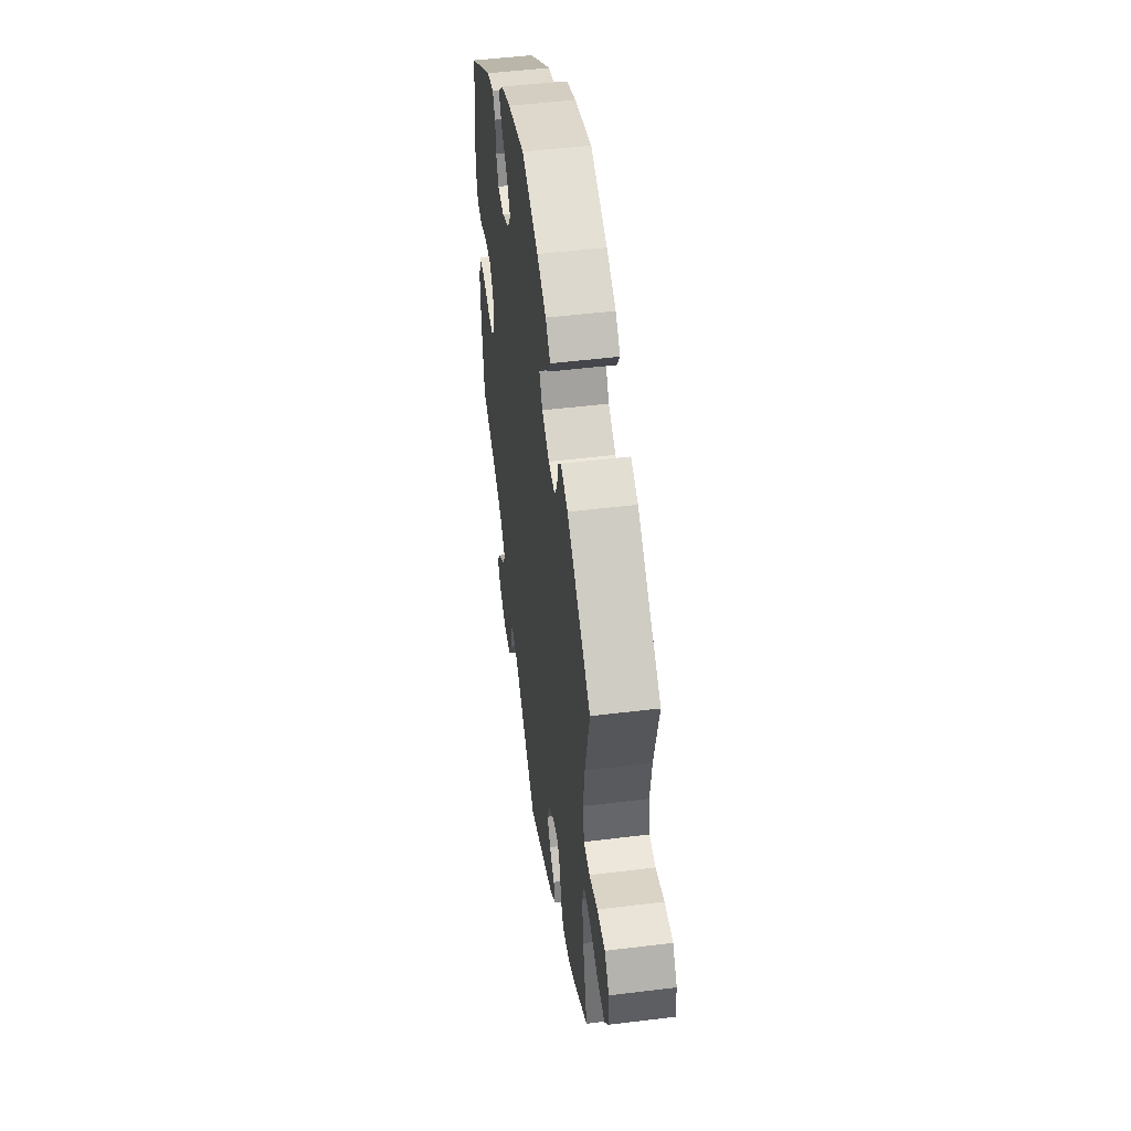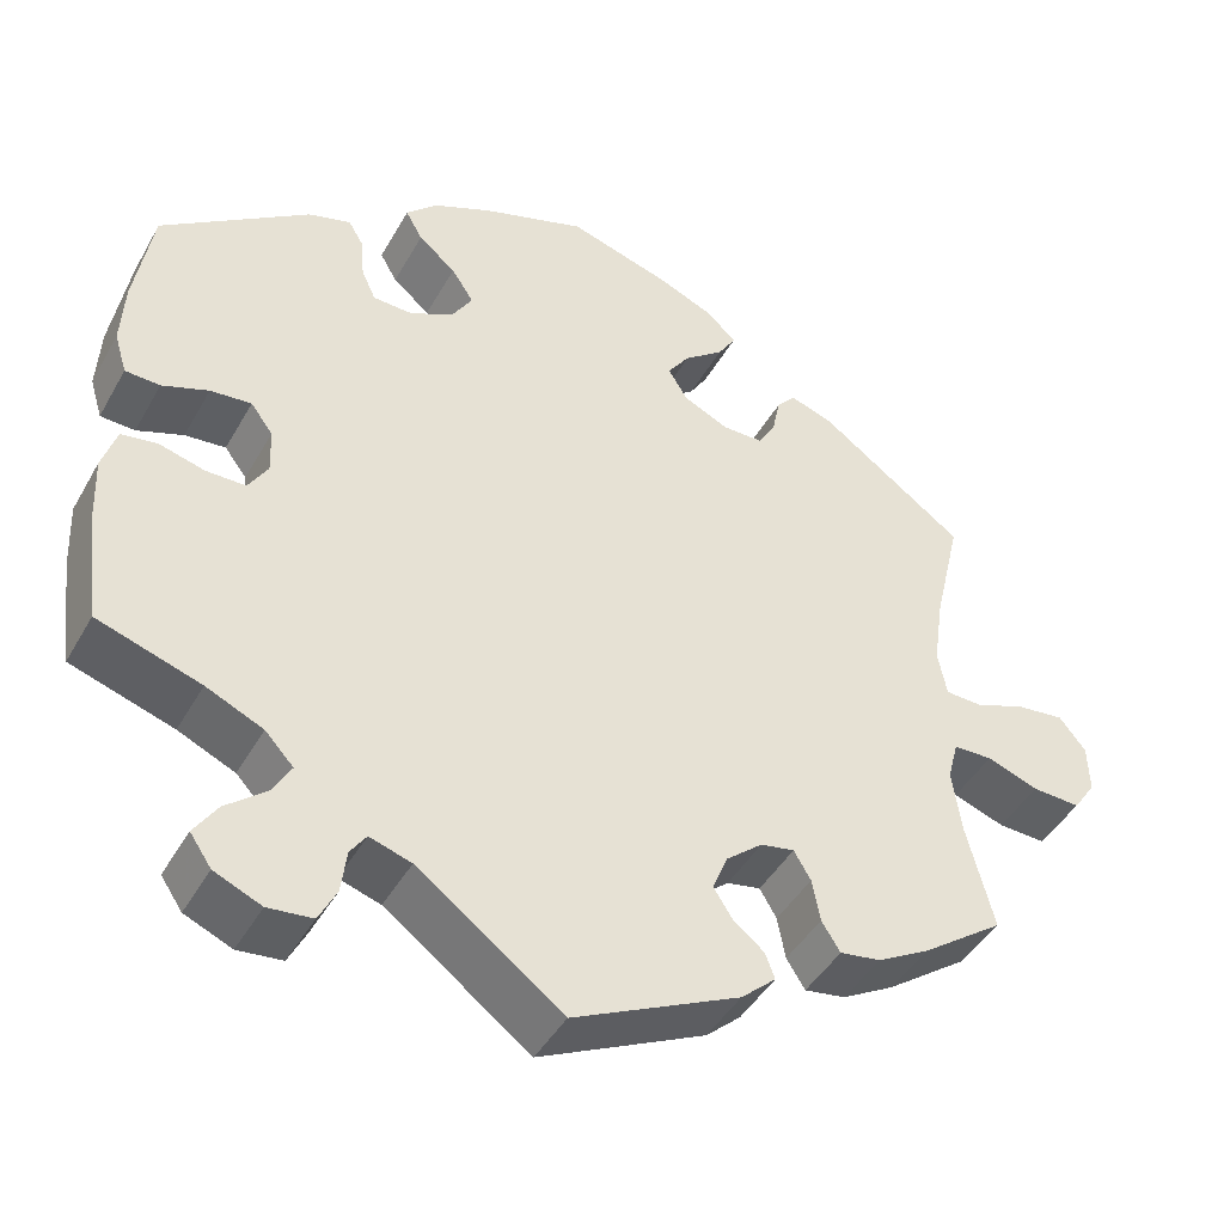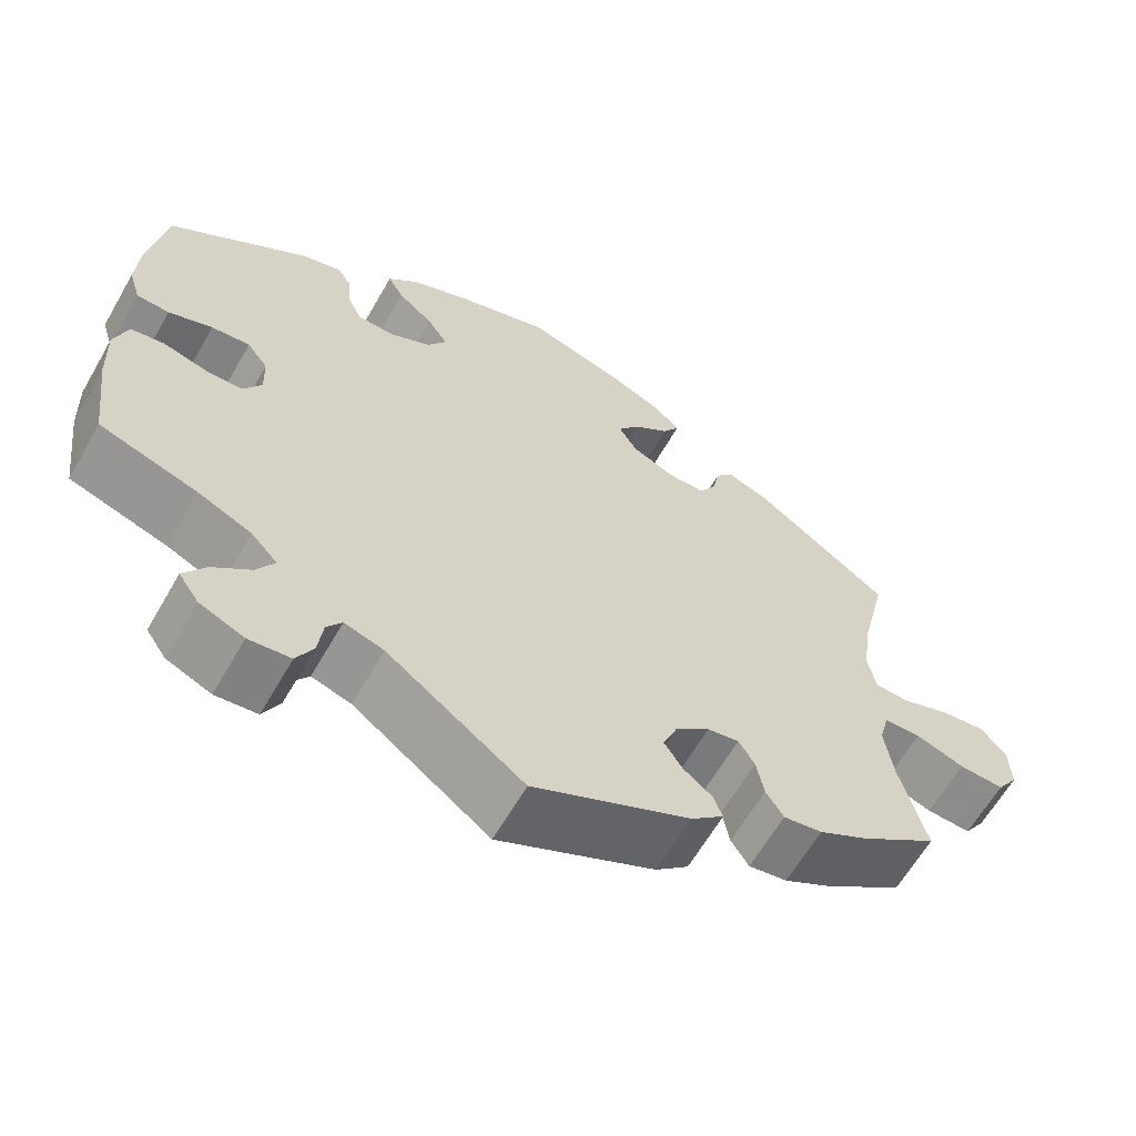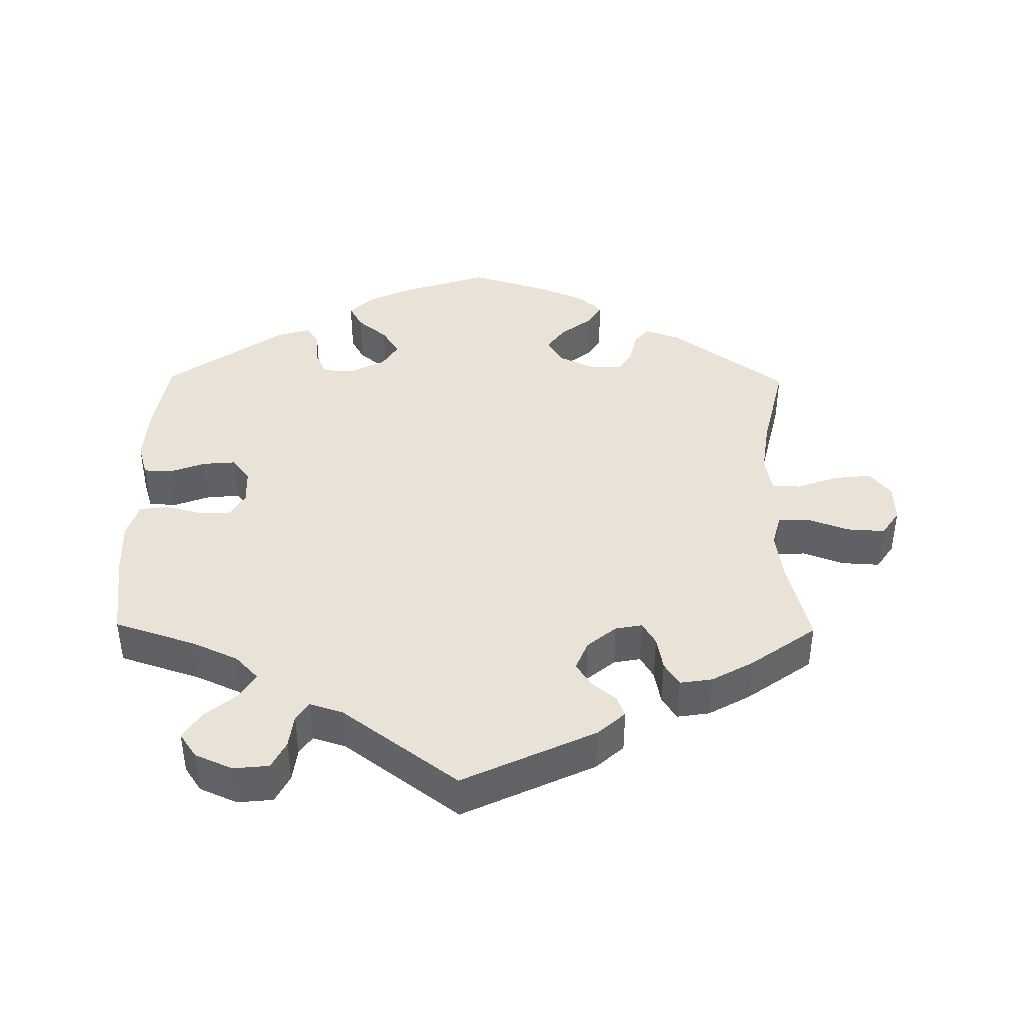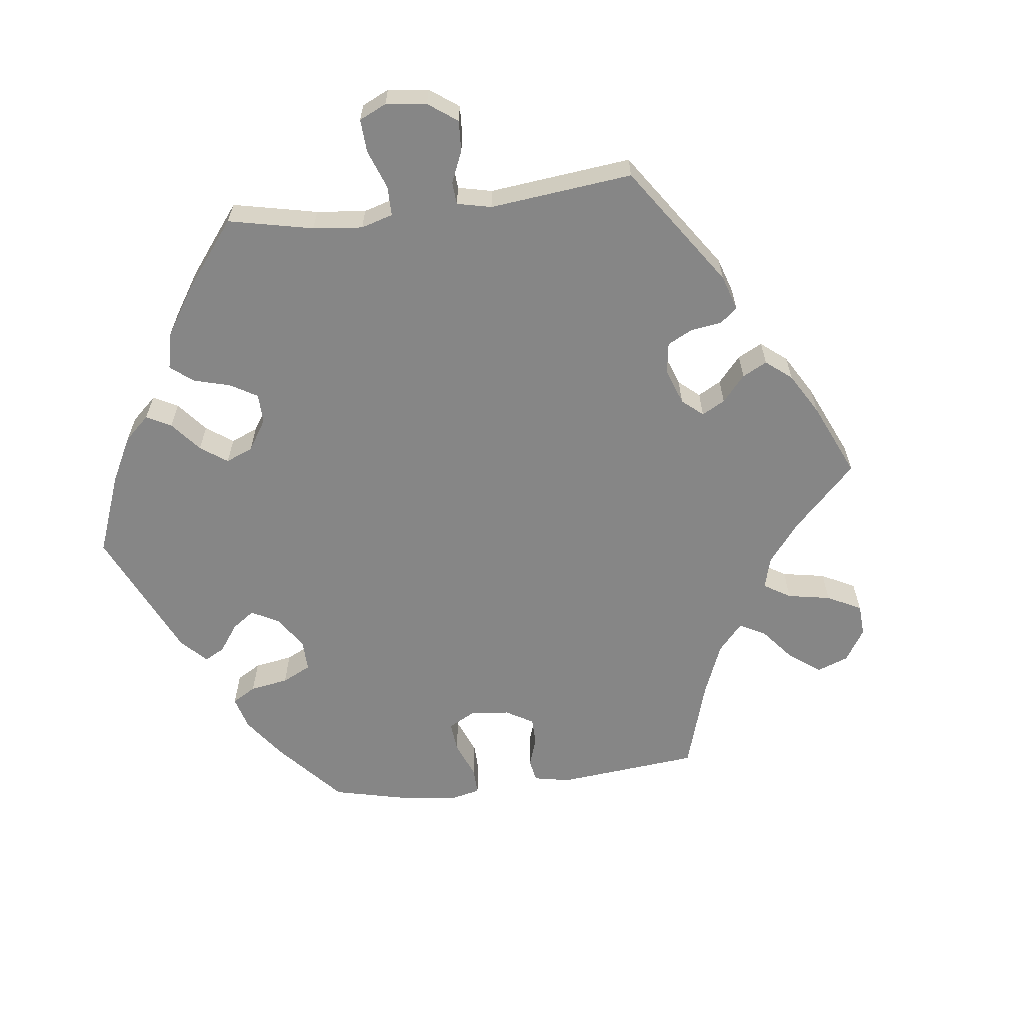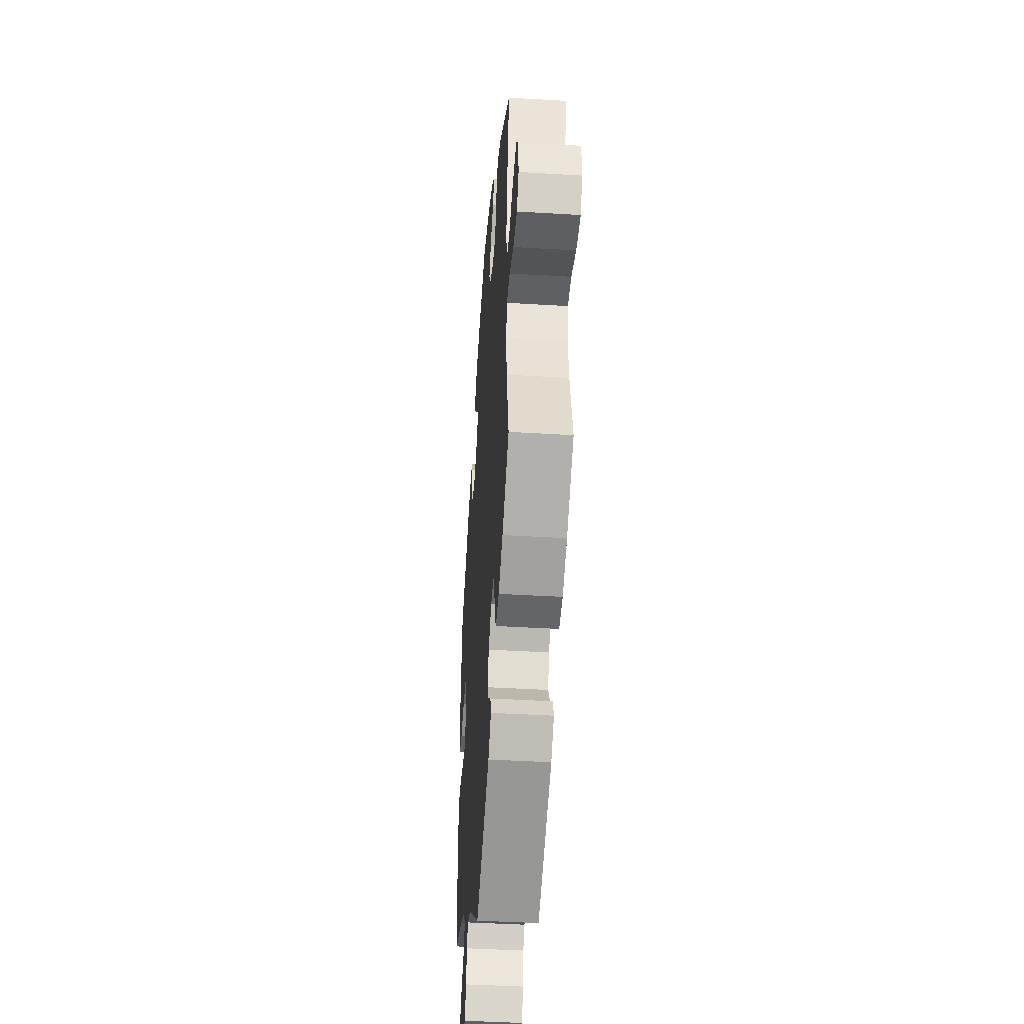
<metadata>
{"format":"obj","ext":"obj","renderer":"f3d","projection":"perspective","resolution":1024,"background":"white","views":[{"elev":49.7,"azim":-97.7,"up":"+Z"},{"elev":-43.9,"azim":152.3,"up":"+Z"},{"elev":-62.8,"azim":150.2,"up":"+Z"},{"elev":41.8,"azim":-179.3,"up":"+Y"},{"elev":-62.2,"azim":156.8,"up":"+Y"},{"elev":-42.8,"azim":-94.1,"up":"+Z"}]}
</metadata>
<code>
v 0.52 0.07 0.171
v 0.524 0.07 0.098
v 0.51 0.07 0.052
v 0.471 0.07 0.05
v 0.419 0.07 0.069
v 0.373 0.07 0.073
v 0.348 0.07 0.04
v 0.346 0.07 -0.011
v 0.368 0.07 -0.047
v 0.412 0.07 -0.047
v 0.464 0.07 -0.033
v 0.504 0.07 -0.039
v 0.52 0.07 -0.089
v 0.517 0.07 -0.165
v 0.501 0.07 -0.288
v 0.385 0.07 -0.326
v 0.321 0.07 -0.355
v 0.289 0.07 -0.389
v 0.31 0.07 -0.425
v 0.355 0.07 -0.462
v 0.381 0.07 -0.501
v 0.357 0.07 -0.536
v 0.304 0.07 -0.559
v 0.254 0.07 -0.554
v 0.234 0.07 -0.515
v 0.228 0.07 -0.467
v 0.21 0.07 -0.441
v 0.163 0.07 -0.456
v 0 0.07 -0.577
v -0.187 0.07 -0.489
v -0.226 0.07 -0.454
v -0.215 0.07 -0.425
v -0.181 0.07 -0.398
v -0.159 0.07 -0.364
v -0.176 0.07 -0.322
v -0.217 0.07 -0.288
v -0.255 0.07 -0.281
v -0.274 0.07 -0.313
v -0.283 0.07 -0.361
v -0.304 0.07 -0.394
v -0.35 0.07 -0.387
v -0.409 0.07 -0.354
v -0.501 0.07 -0.288
v -0.47 0.07 -0.168
v -0.46 0.07 -0.097
v -0.472 0.07 -0.052
v -0.516 0.07 -0.051
v -0.574 0.07 -0.072
v -0.628 0.07 -0.075
v -0.653 0.07 -0.038
v -0.651 0.07 0.016
v -0.621 0.07 0.053
v -0.567 0.07 0.047
v -0.51 0.07 0.026
v -0.469 0.07 0.028
v -0.459 0.07 0.079
v -0.47 0.07 0.157
v -0.501 0.07 0.289
v -0.338 0.07 0.407
v -0.289 0.07 0.424
v -0.268 0.07 0.4
v -0.259 0.07 0.357
v -0.239 0.07 0.324
v -0.194 0.07 0.324
v -0.143 0.07 0.348
v -0.121 0.07 0.384
v -0.146 0.07 0.419
v -0.19 0.07 0.453
v -0.21 0.07 0.485
v -0.177 0.07 0.516
v -0.114 0.07 0.543
v 0 0.07 0.578
v 0.117 0.07 0.54
v 0.183 0.07 0.511
v 0.218 0.07 0.477
v 0.199 0.07 0.443
v 0.157 0.07 0.408
v 0.132 0.07 0.37
v 0.155 0.07 0.333
v 0.204 0.07 0.308
v 0.249 0.07 0.31
v 0.265 0.07 0.345
v 0.269 0.07 0.392
v 0.286 0.07 0.42
v 0.334 0.07 0.406
v 0.5 0.07 0.29
v 0.52 0 0.171
v 0.524 0 0.098
v 0.51 0 0.052
v 0.471 0 0.05
v 0.419 0 0.069
v 0.373 0 0.073
v 0.348 0 0.04
v 0.346 0 -0.011
v 0.368 0 -0.047
v 0.412 0 -0.047
v 0.464 0 -0.033
v 0.504 0 -0.039
v 0.52 0 -0.089
v 0.517 0 -0.165
v 0.501 0 -0.288
v 0.385 0 -0.326
v 0.321 0 -0.355
v 0.289 0 -0.389
v 0.31 0 -0.425
v 0.355 0 -0.462
v 0.381 0 -0.501
v 0.357 0 -0.536
v 0.304 0 -0.559
v 0.254 0 -0.554
v 0.234 0 -0.515
v 0.228 0 -0.467
v 0.21 0 -0.441
v 0.163 0 -0.456
v 0 0 -0.577
v -0.187 0 -0.489
v -0.226 0 -0.454
v -0.215 0 -0.425
v -0.181 0 -0.398
v -0.159 0 -0.364
v -0.176 0 -0.322
v -0.217 0 -0.288
v -0.255 0 -0.281
v -0.274 0 -0.313
v -0.283 0 -0.361
v -0.304 0 -0.394
v -0.35 0 -0.387
v -0.409 0 -0.354
v -0.501 0 -0.288
v -0.47 0 -0.168
v -0.46 0 -0.097
v -0.472 0 -0.052
v -0.516 0 -0.051
v -0.574 0 -0.072
v -0.628 0 -0.075
v -0.653 0 -0.038
v -0.651 0 0.016
v -0.621 0 0.053
v -0.567 0 0.047
v -0.51 0 0.026
v -0.469 0 0.028
v -0.459 0 0.079
v -0.47 0 0.157
v -0.501 0 0.289
v -0.338 0 0.407
v -0.289 0 0.424
v -0.268 0 0.4
v -0.259 0 0.357
v -0.239 0 0.324
v -0.194 0 0.324
v -0.143 0 0.348
v -0.121 0 0.384
v -0.146 0 0.419
v -0.19 0 0.453
v -0.21 0 0.485
v -0.177 0 0.516
v -0.114 0 0.543
v 0 0 0.578
v 0.117 0 0.54
v 0.183 0 0.511
v 0.218 0 0.477
v 0.199 0 0.443
v 0.157 0 0.408
v 0.132 0 0.37
v 0.155 0 0.333
v 0.204 0 0.308
v 0.249 0 0.31
v 0.265 0 0.345
v 0.269 0 0.392
v 0.286 0 0.42
v 0.334 0 0.406
v 0.5 0 0.29
f 82 83 84 85
f 81 82 85 86
f 80 81 86 1
f 74 75 76 77
f 74 77 78
f 73 74 78
f 72 73 78
f 71 72 78 79
f 67 68 69 70
f 66 67 70 71
f 59 60 61 62
f 57 58 59 62
f 56 57 62 63
f 55 56 63 64
f 51 52 53 54
f 51 54 55
f 50 51 55
f 47 48 49 50
f 46 47 50 55
f 45 46 55 64
f 41 42 43 44
f 38 39 40 41
f 37 38 41 44
f 36 37 44 45
f 30 31 32 33
f 28 29 30 33
f 27 28 33 34
f 23 24 25 26
f 23 26 27
f 22 23 27
f 19 20 21 22
f 18 19 22 27
f 17 18 27 34
f 13 14 15 16
f 10 11 12 13
f 9 10 13 16
f 8 9 16 17
f 2 3 4 5
f 80 1 2 5
f 79 80 5 6
f 66 71 79 6
f 36 45 64 65
f 35 36 65 66
f 7 8 17 34
f 34 35 66
f 6 7 34 66
f 171 170 169 168
f 172 171 168 167
f 87 172 167 166
f 163 162 161 160
f 164 163 160
f 164 160 159
f 164 159 158
f 165 164 158 157
f 156 155 154 153
f 157 156 153 152
f 148 147 146 145
f 148 145 144 143
f 149 148 143 142
f 150 149 142 141
f 140 139 138 137
f 141 140 137
f 141 137 136
f 136 135 134 133
f 141 136 133 132
f 150 141 132 131
f 130 129 128 127
f 127 126 125 124
f 130 127 124 123
f 131 130 123 122
f 119 118 117 116
f 119 116 115 114
f 120 119 114 113
f 112 111 110 109
f 113 112 109
f 113 109 108
f 108 107 106 105
f 113 108 105 104
f 120 113 104 103
f 102 101 100 99
f 99 98 97 96
f 102 99 96 95
f 103 102 95 94
f 91 90 89 88
f 91 88 87 166
f 92 91 166 165
f 92 165 157 152
f 151 150 131 122
f 152 151 122 121
f 120 103 94 93
f 152 121 120
f 152 120 93 92
f 1 87 88 2
f 2 88 89 3
f 3 89 90 4
f 4 90 91 5
f 5 91 92 6
f 6 92 93 7
f 7 93 94 8
f 8 94 95 9
f 9 95 96 10
f 10 96 97 11
f 11 97 98 12
f 12 98 99 13
f 13 99 100 14
f 14 100 101 15
f 15 101 102 16
f 16 102 103 17
f 17 103 104 18
f 18 104 105 19
f 19 105 106 20
f 20 106 107 21
f 21 107 108 22
f 22 108 109 23
f 23 109 110 24
f 24 110 111 25
f 25 111 112 26
f 26 112 113 27
f 27 113 114 28
f 28 114 115 29
f 29 115 116 30
f 30 116 117 31
f 31 117 118 32
f 32 118 119 33
f 33 119 120 34
f 34 120 121 35
f 35 121 122 36
f 36 122 123 37
f 37 123 124 38
f 38 124 125 39
f 39 125 126 40
f 40 126 127 41
f 41 127 128 42
f 42 128 129 43
f 43 129 130 44
f 44 130 131 45
f 45 131 132 46
f 46 132 133 47
f 47 133 134 48
f 48 134 135 49
f 49 135 136 50
f 50 136 137 51
f 51 137 138 52
f 52 138 139 53
f 53 139 140 54
f 54 140 141 55
f 55 141 142 56
f 56 142 143 57
f 57 143 144 58
f 58 144 145 59
f 59 145 146 60
f 60 146 147 61
f 61 147 148 62
f 62 148 149 63
f 63 149 150 64
f 64 150 151 65
f 65 151 152 66
f 66 152 153 67
f 67 153 154 68
f 68 154 155 69
f 69 155 156 70
f 70 156 157 71
f 71 157 158 72
f 72 158 159 73
f 73 159 160 74
f 74 160 161 75
f 75 161 162 76
f 76 162 163 77
f 77 163 164 78
f 78 164 165 79
f 79 165 166 80
f 80 166 167 81
f 81 167 168 82
f 82 168 169 83
f 83 169 170 84
f 84 170 171 85
f 85 171 172 86
f 86 172 87 1

</code>
